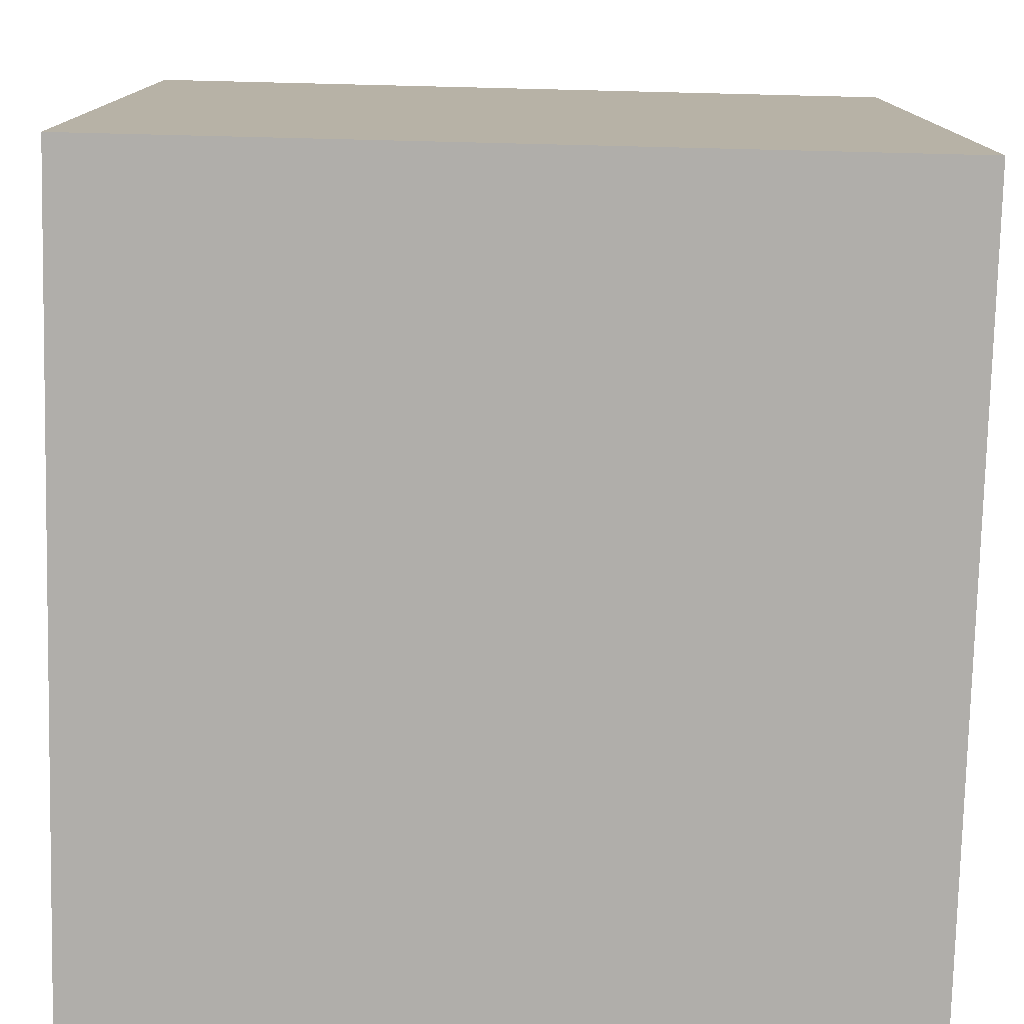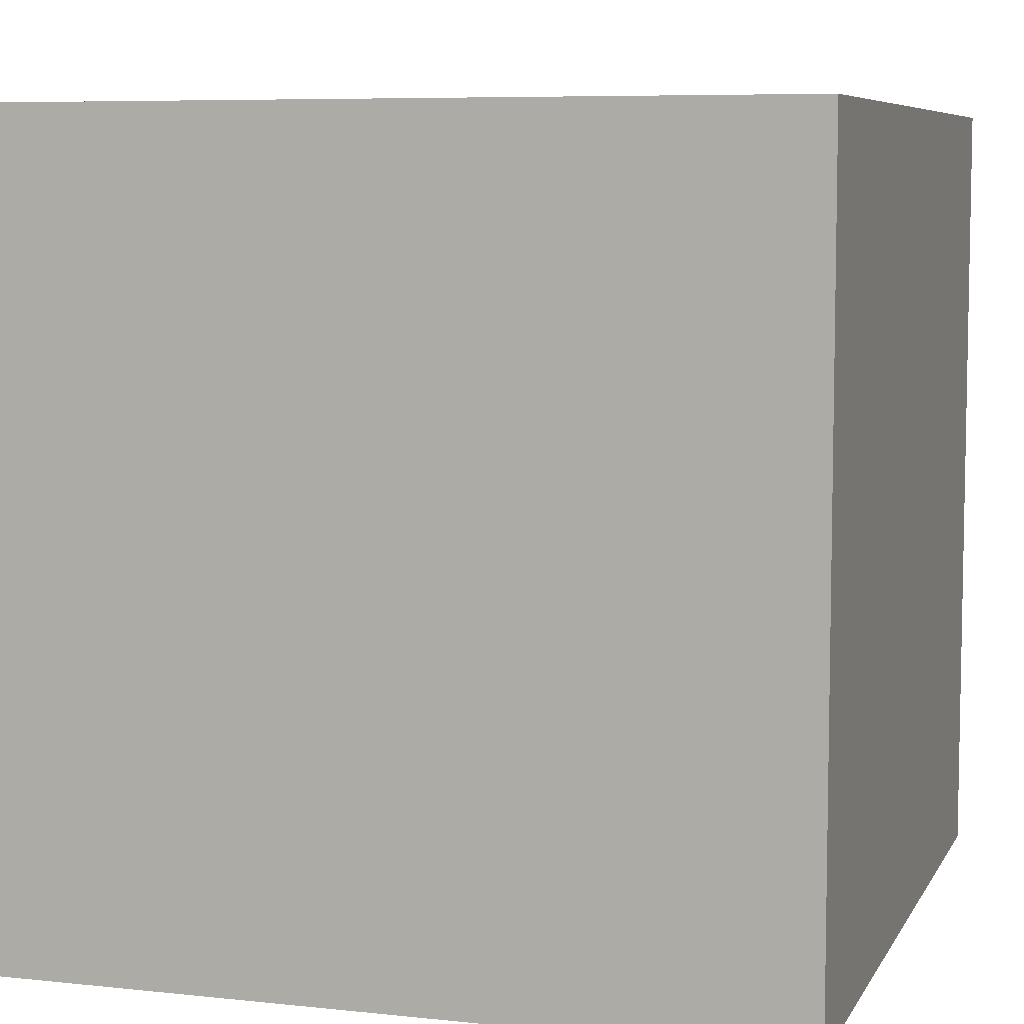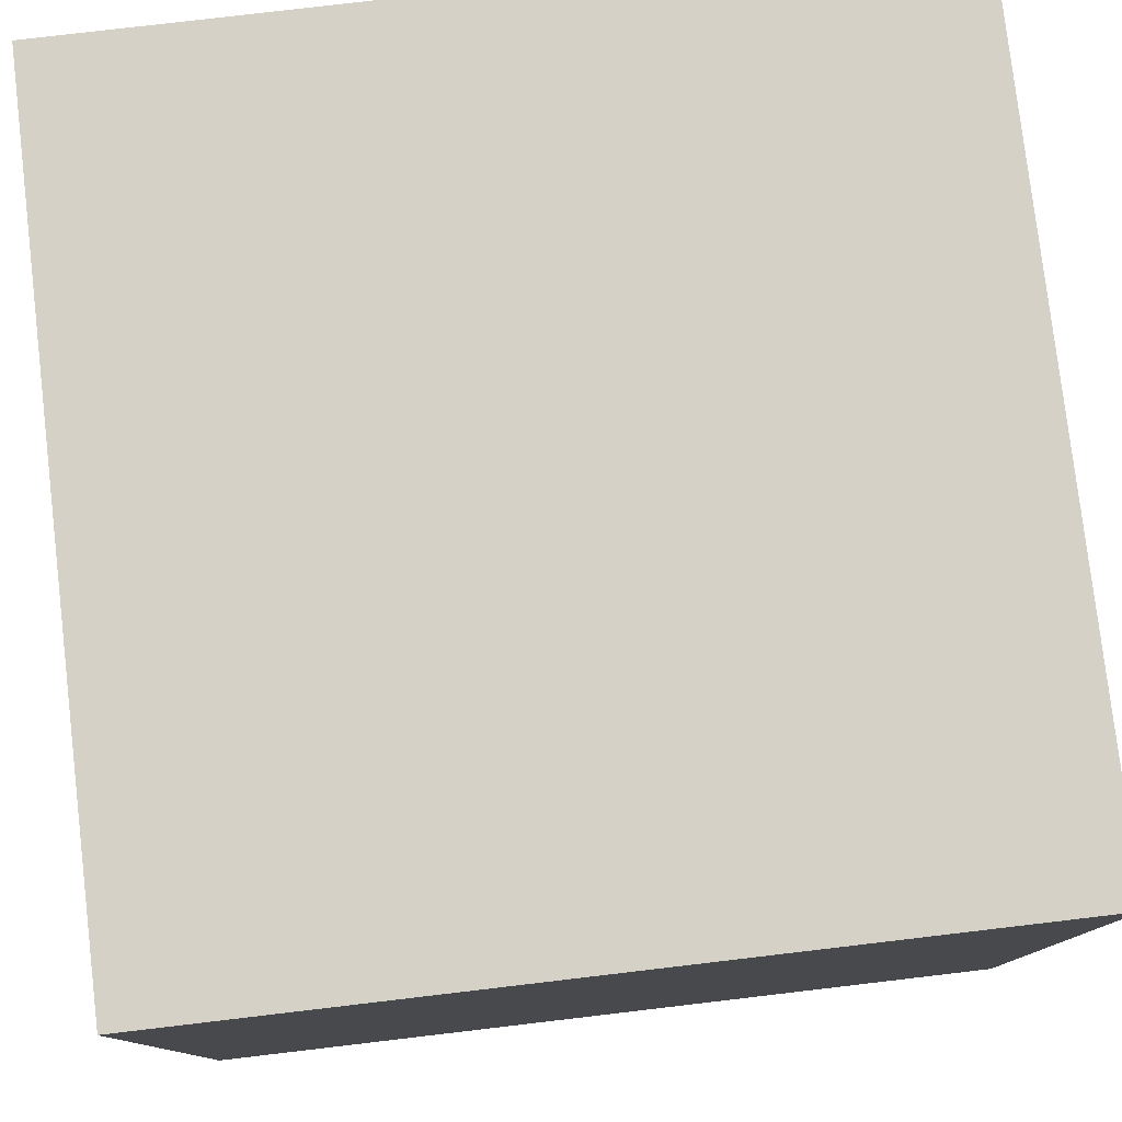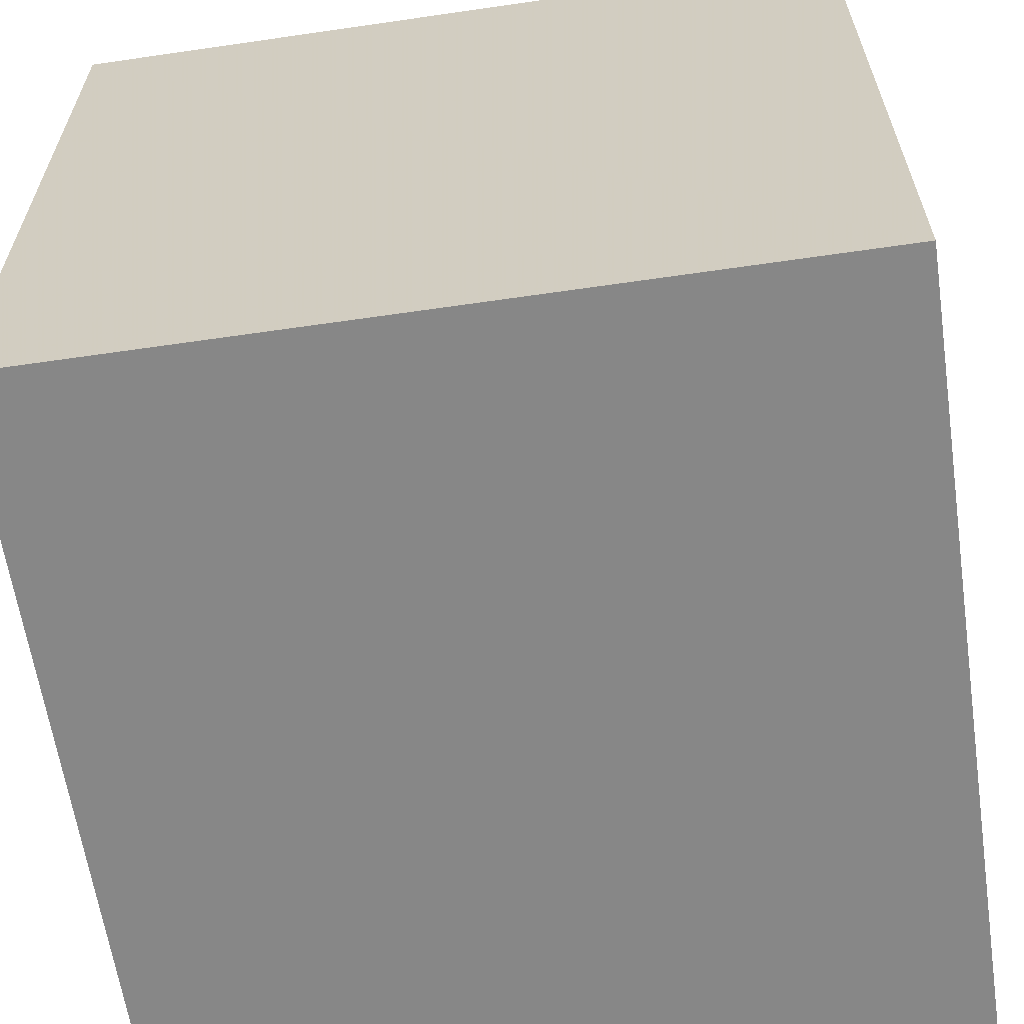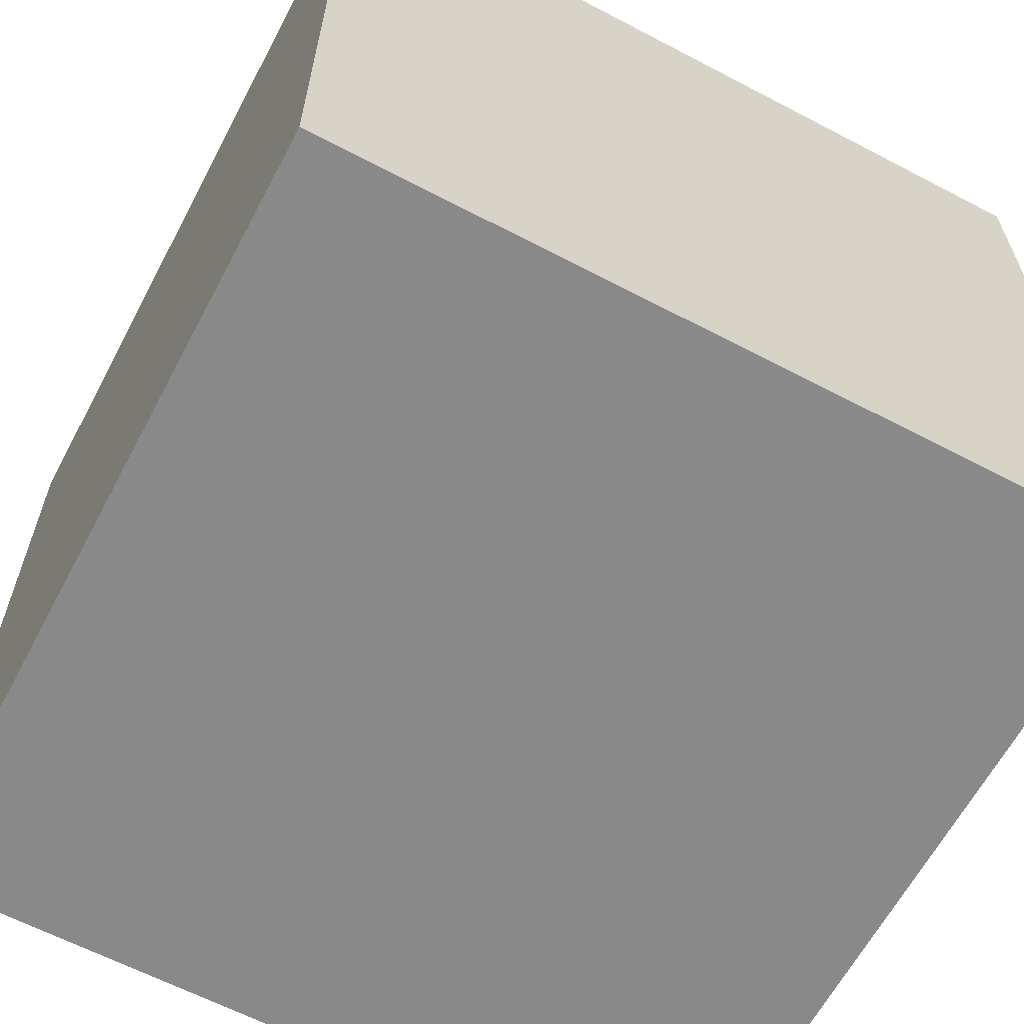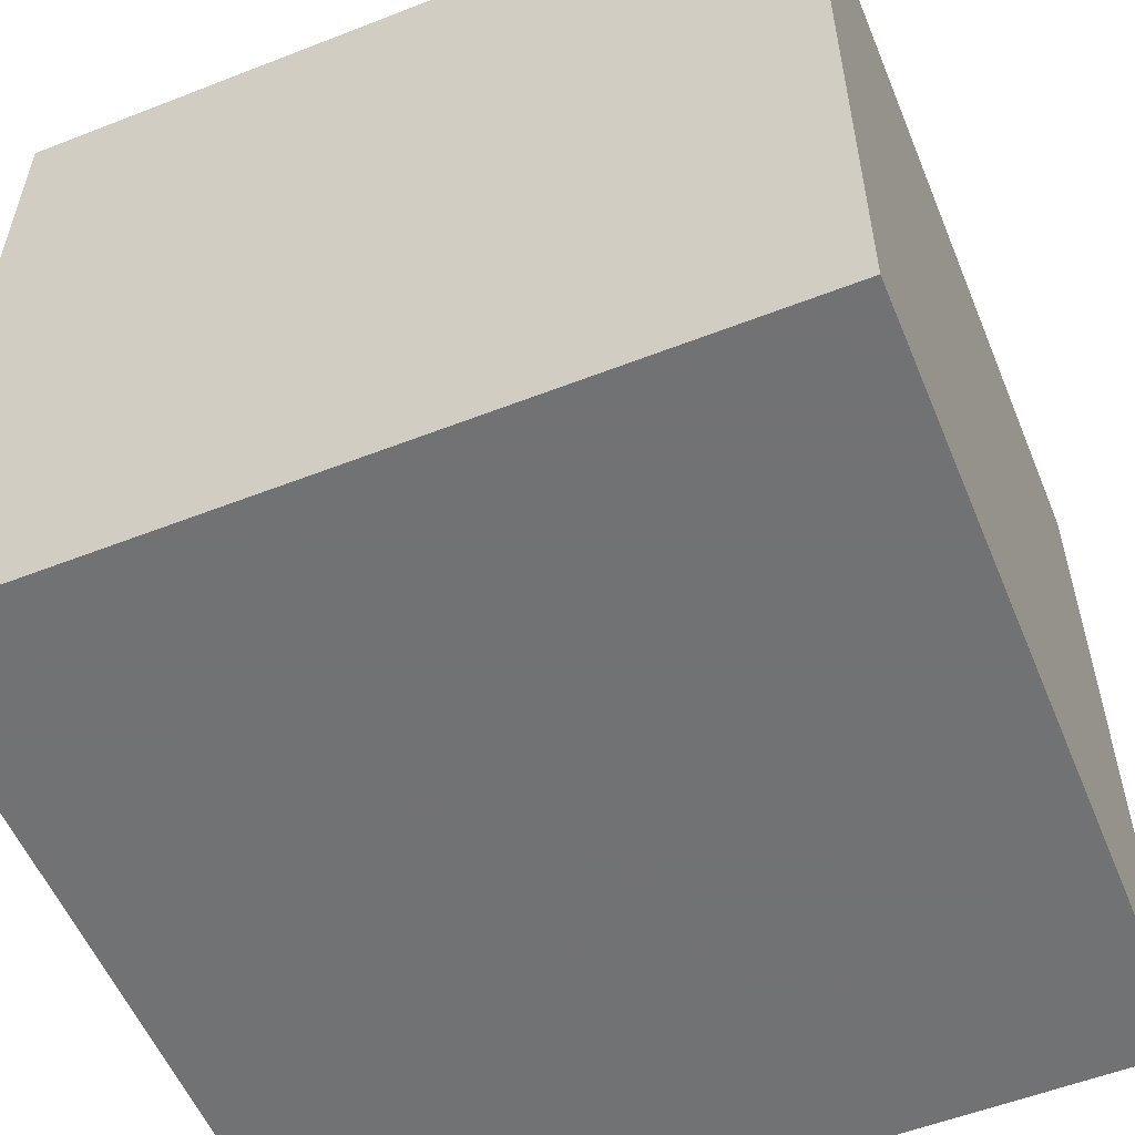
<metadata>
{"format":"obj","ext":"obj","renderer":"f3d","projection":"perspective","resolution":1024,"background":"white","views":[{"elev":-77.7,"azim":178.6,"up":"+Z"},{"elev":7.0,"azim":-162.6,"up":"+Z"},{"elev":78.9,"azim":83.3,"up":"+Z"},{"elev":-62.3,"azim":98.4,"up":"+Y"},{"elev":-63.1,"azim":152.1,"up":"+Z"},{"elev":-55.6,"azim":112.3,"up":"+Y"}]}
</metadata>
<code>
v 0 0 0
v 0 1 0
v 1 1 0
v 1 0 0
v 1 1 1
v 1 0 1
v 0 1 1
v 0 0 1
f 1 2 3
f 1 3 4
f 4 3 5
f 4 5 6
f 6 5 7
f 6 7 8
f 8 7 2
f 8 2 1
f 2 7 5
f 2 5 3
f 6 8 1
f 6 1 4

</code>
